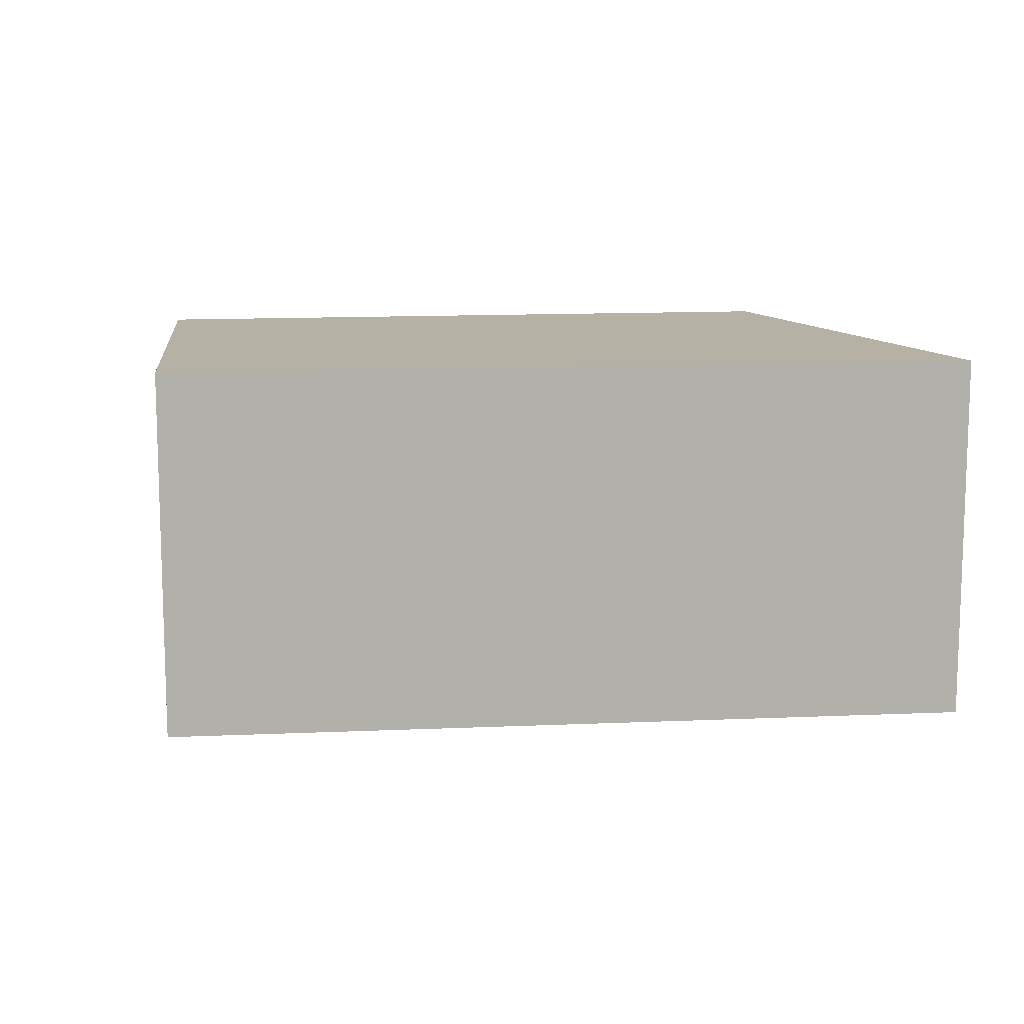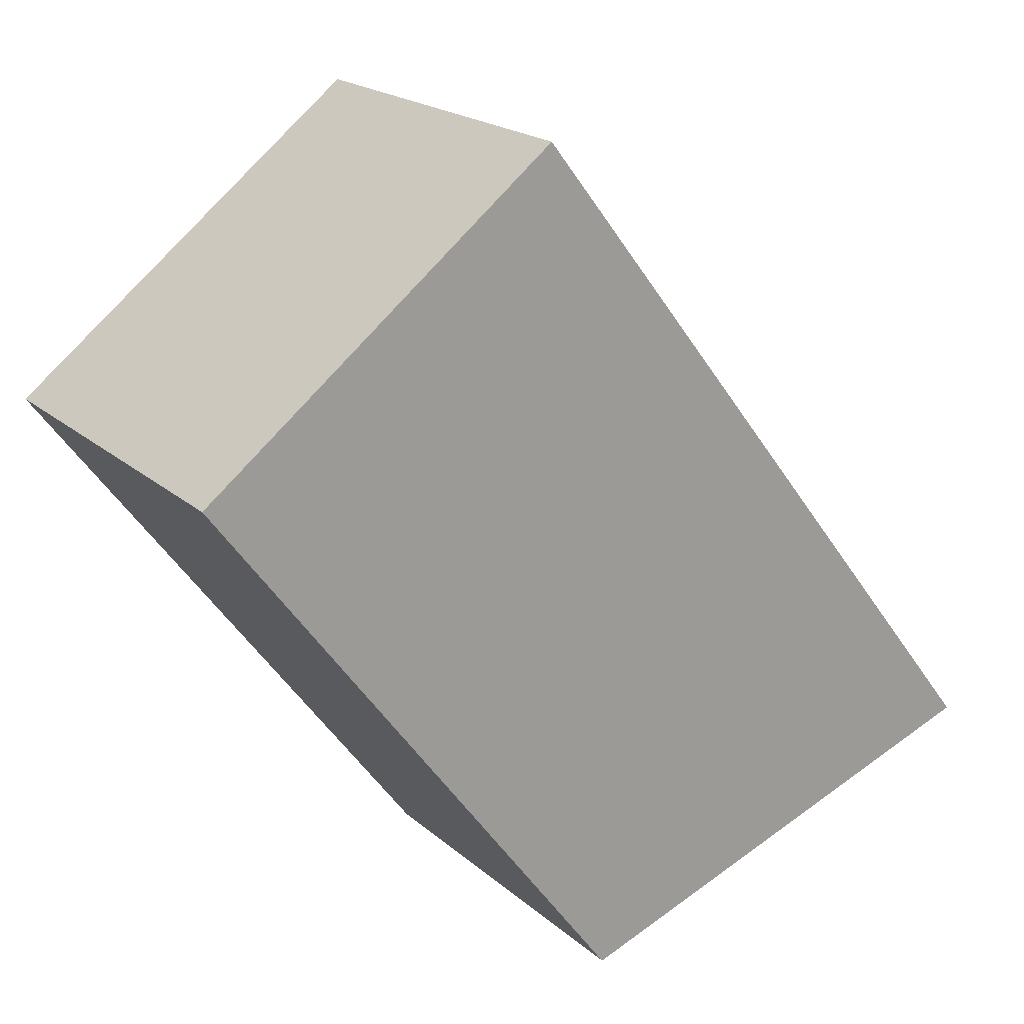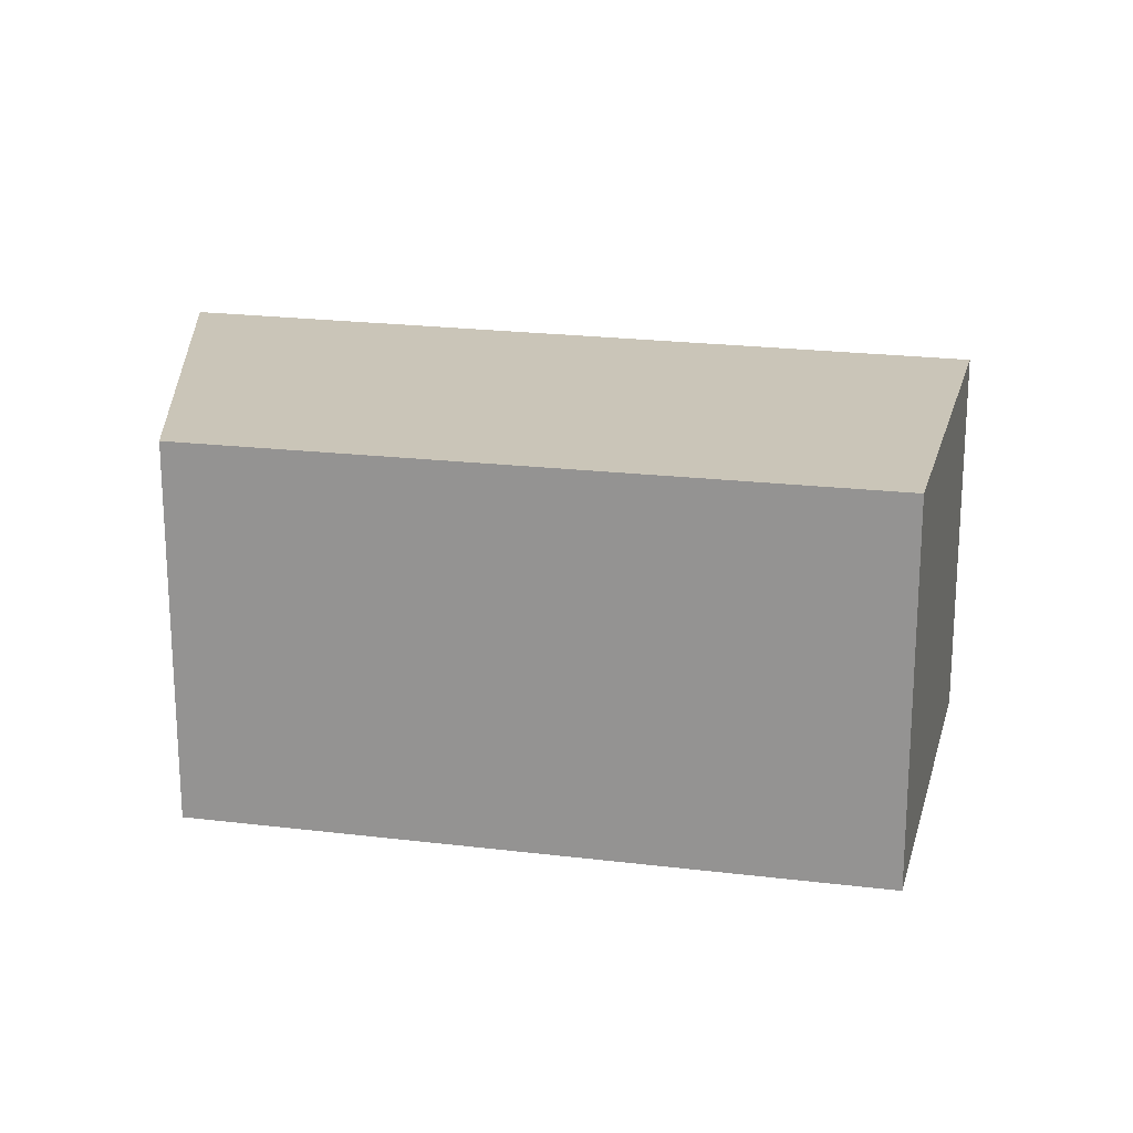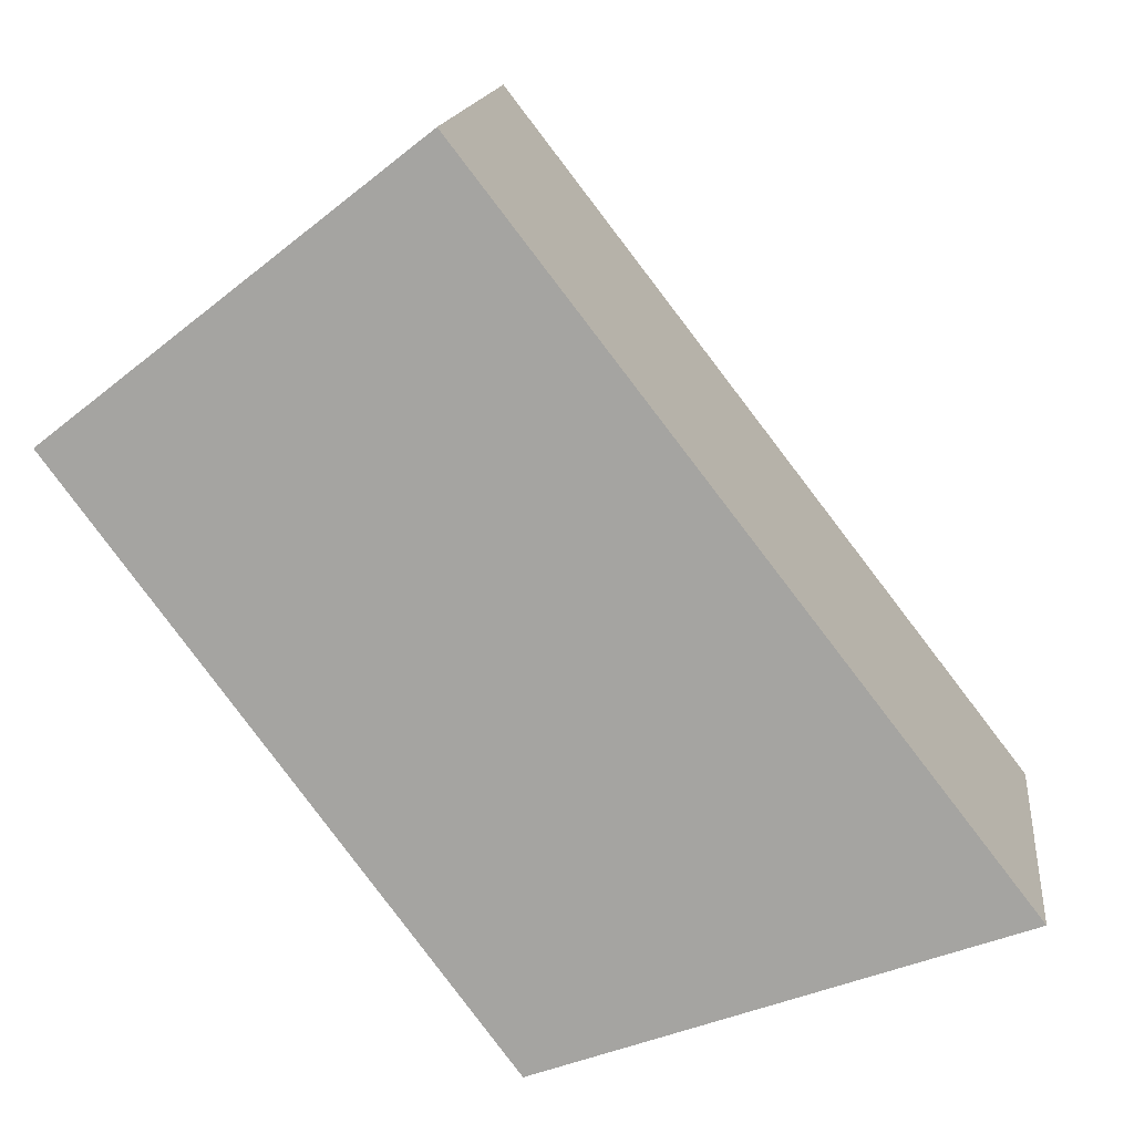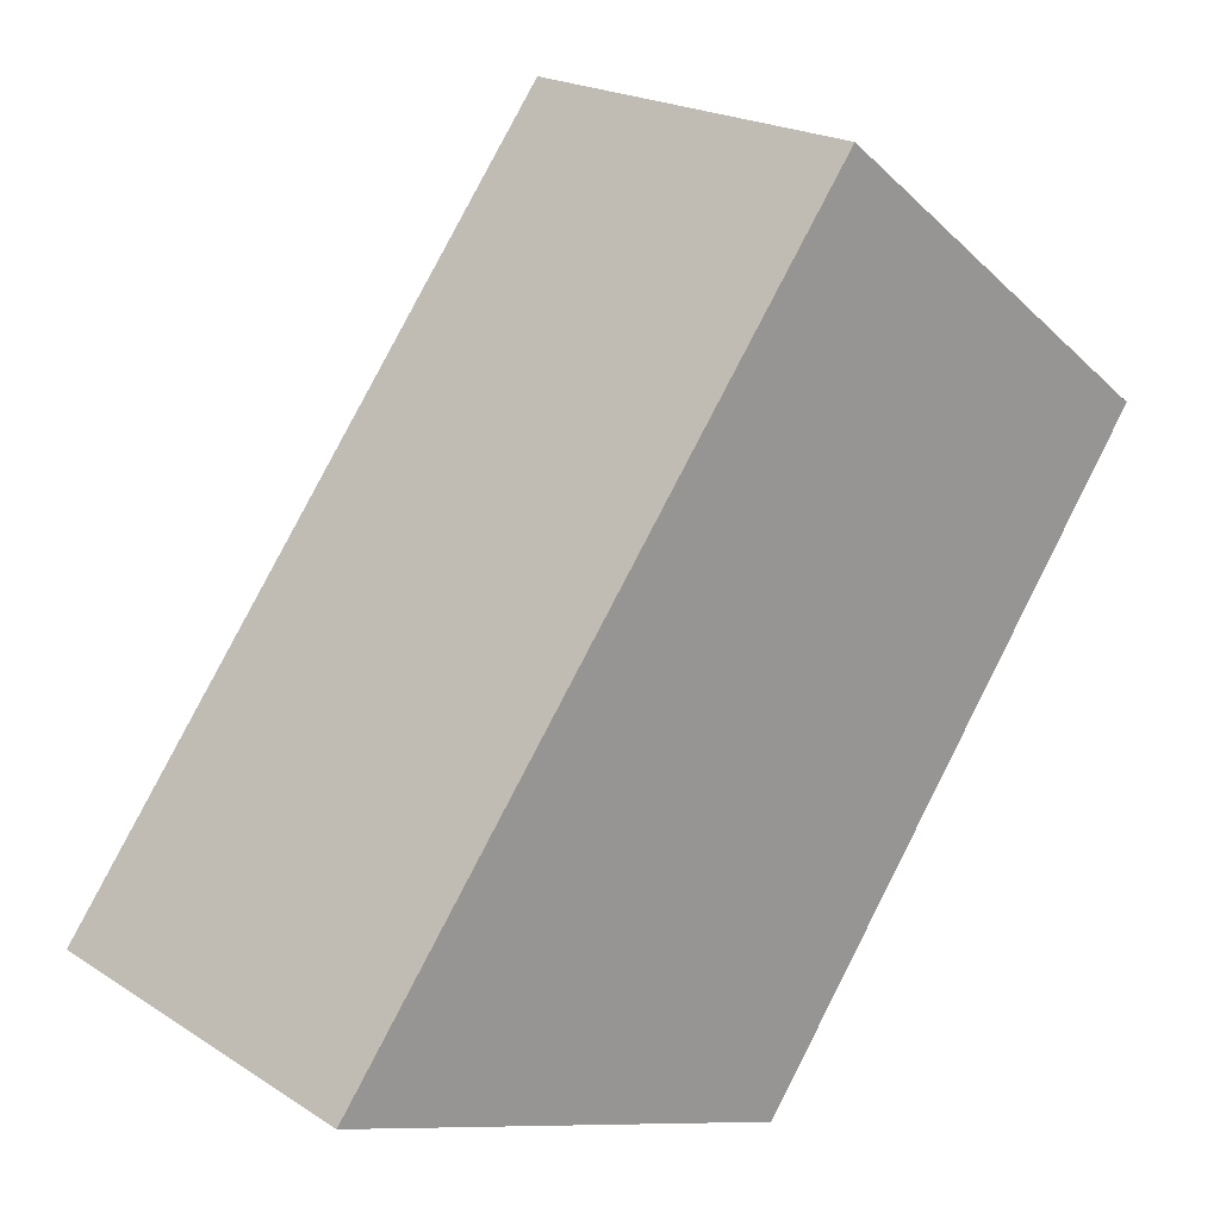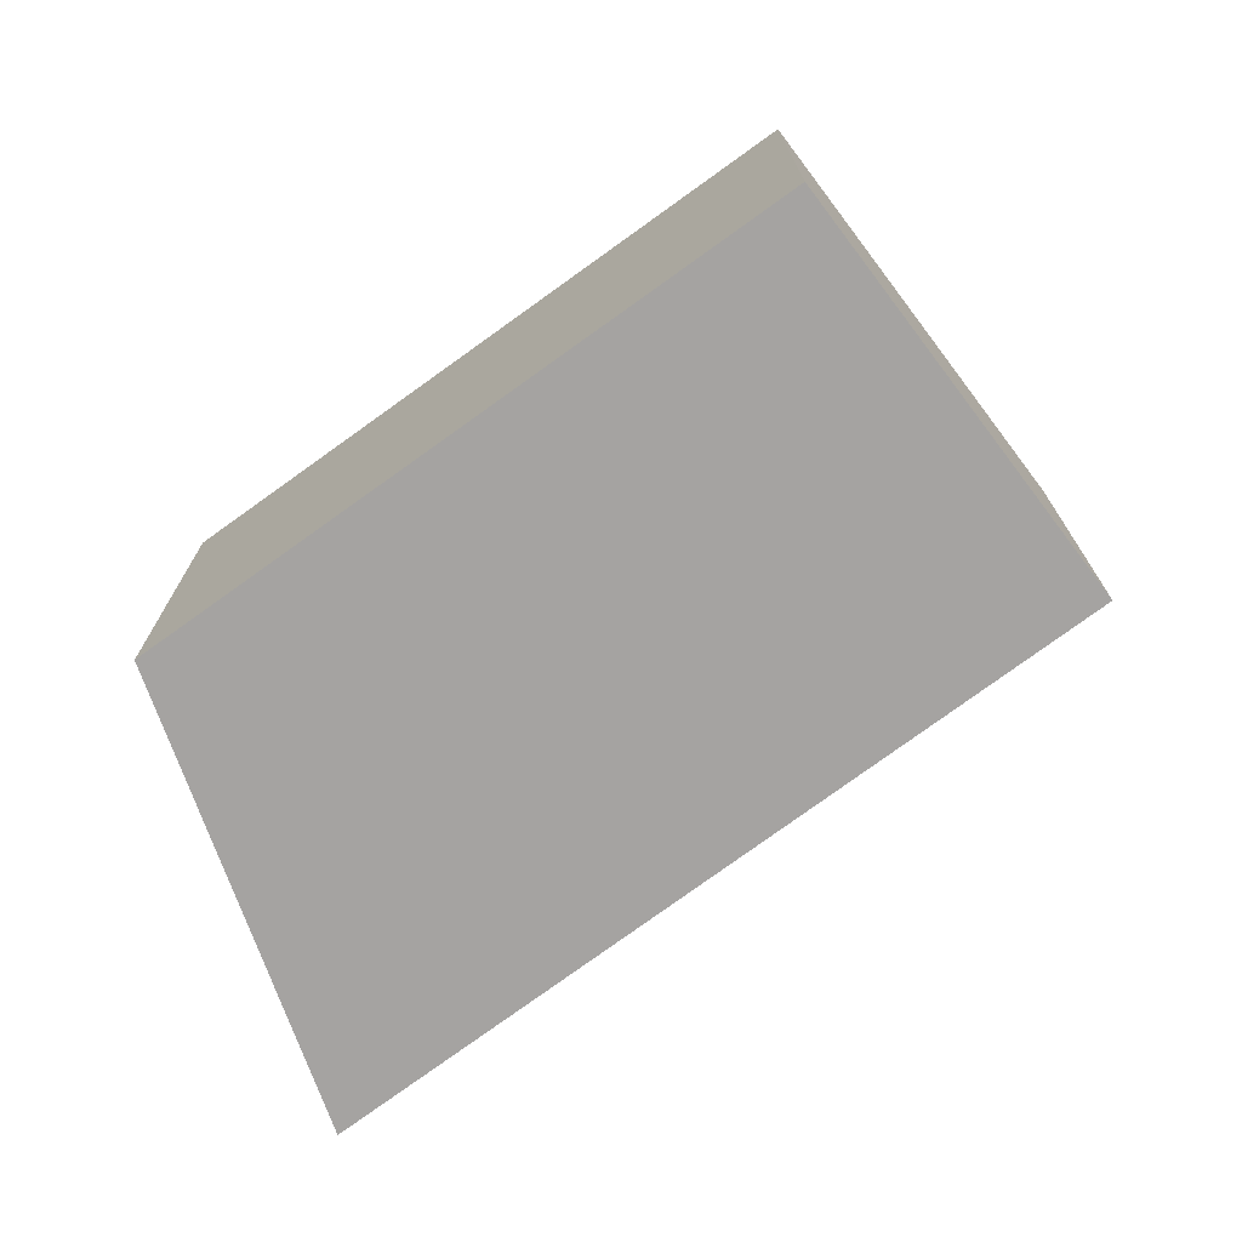
<metadata>
{"format":"obj","ext":"obj","renderer":"f3d","projection":"perspective","resolution":1024,"background":"white","views":[{"elev":12.0,"azim":46.3,"up":"+Y"},{"elev":19.8,"azim":-33.0,"up":"+Z"},{"elev":20.3,"azim":-114.1,"up":"+Y"},{"elev":15.3,"azim":6.7,"up":"+Z"},{"elev":20.4,"azim":139.1,"up":"+Z"},{"elev":-73.1,"azim":-90.9,"up":"+Y"}]}
</metadata>
<code>
v  4.52 4.157 -6.074
v  3.8 4.157 2.98
v  9.402 4.157 -4.262
v  0 4.157 2.545e-16
v  4.52 3.719e-16 -6.074
v  0 0 0
v  9.402 2.61e-16 -4.262
v  3.8 -1.825e-16 2.98
g defaultobject
f 1 2 3
f 2 1 4
f 5 4 1
f 4 5 6
f 7 1 3
f 1 7 5
f 6 2 4
f 2 6 8
f 8 3 2
f 3 8 7
f 5 8 6
f 8 5 7

</code>
